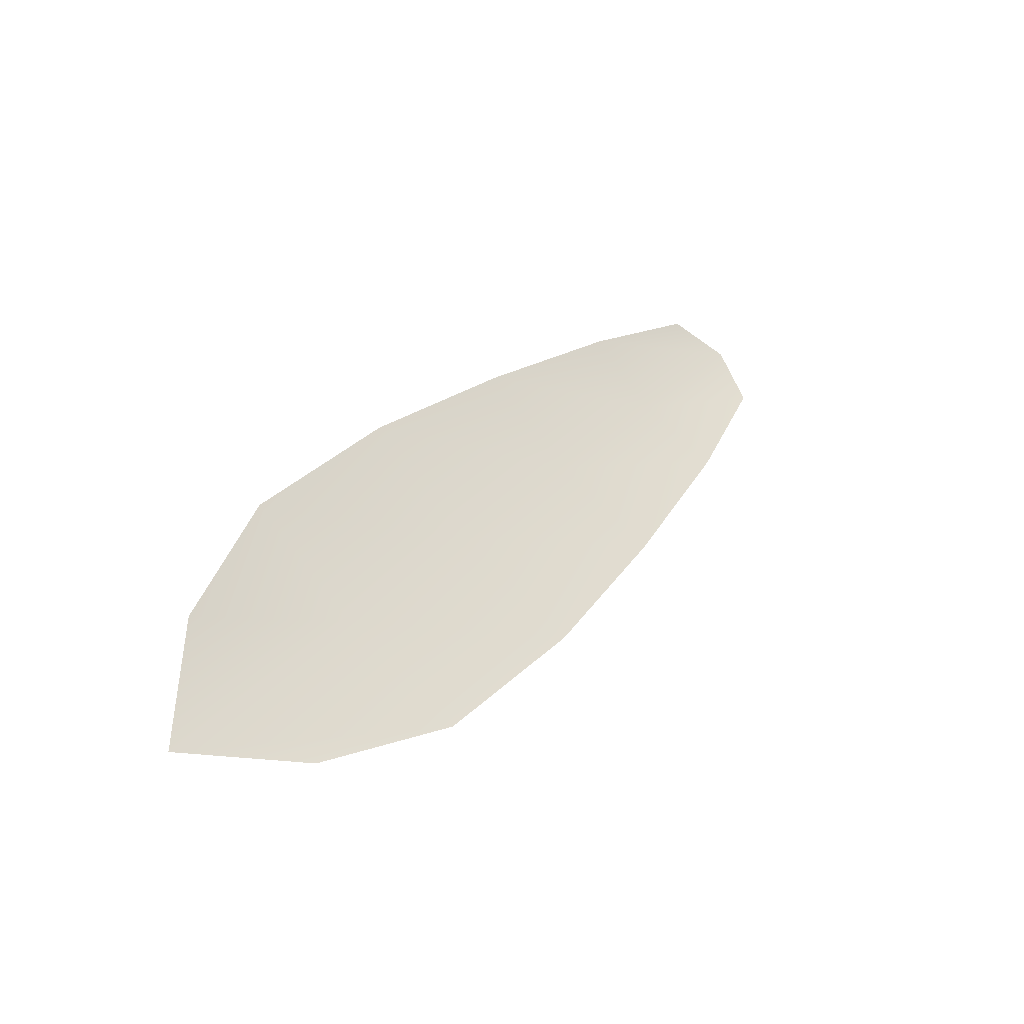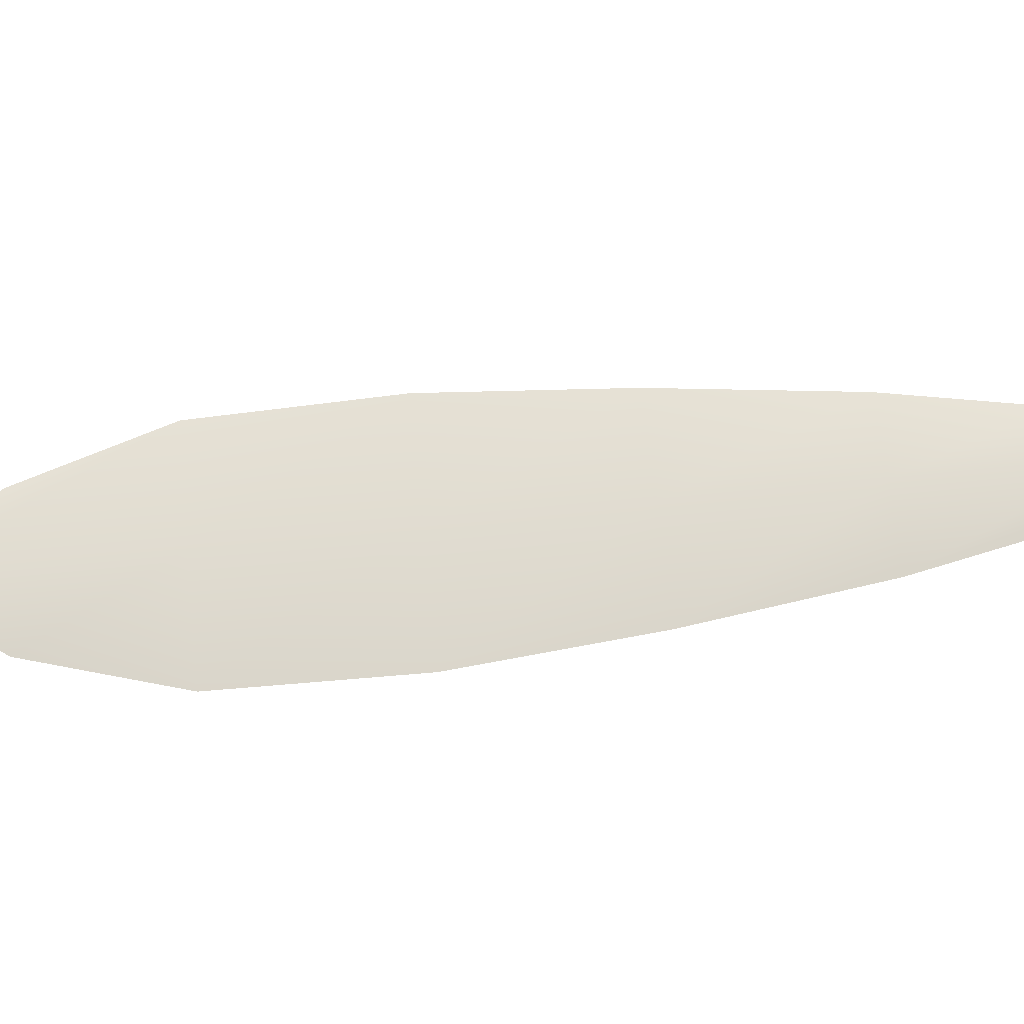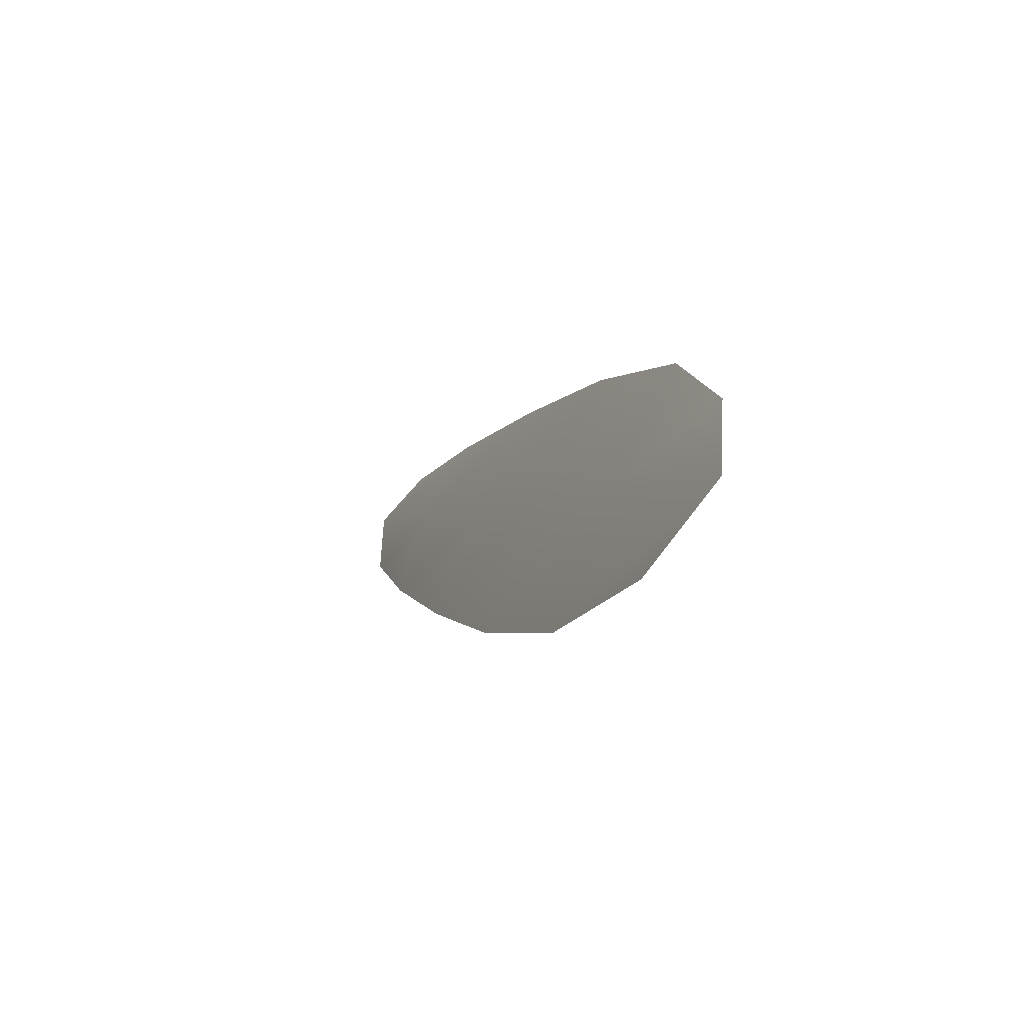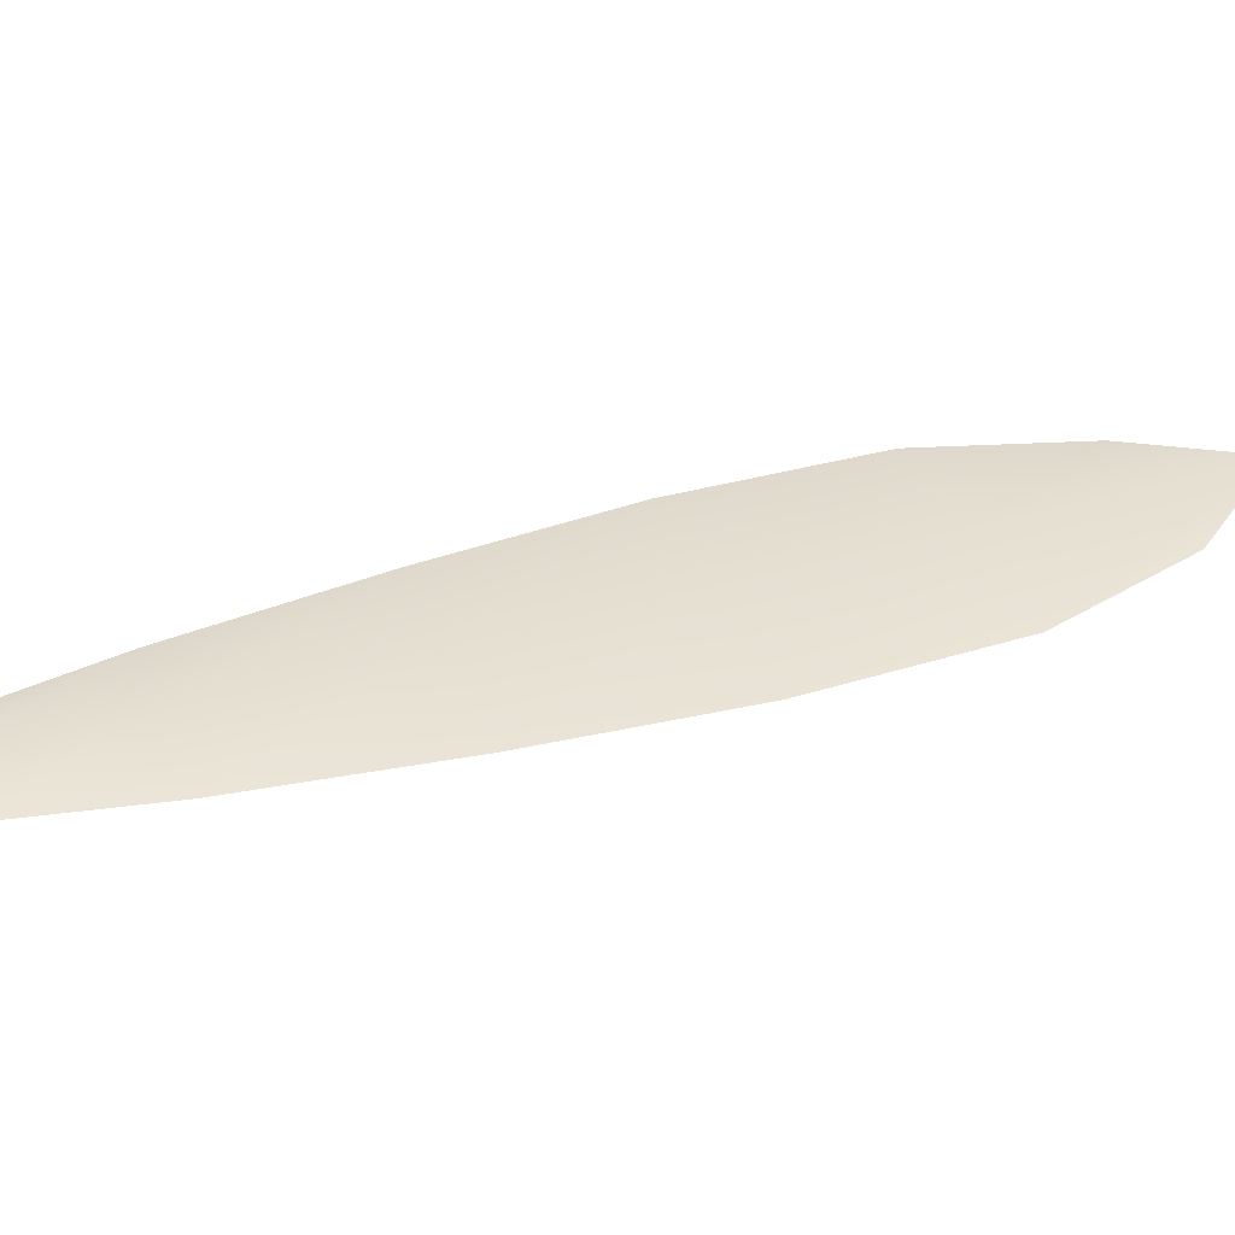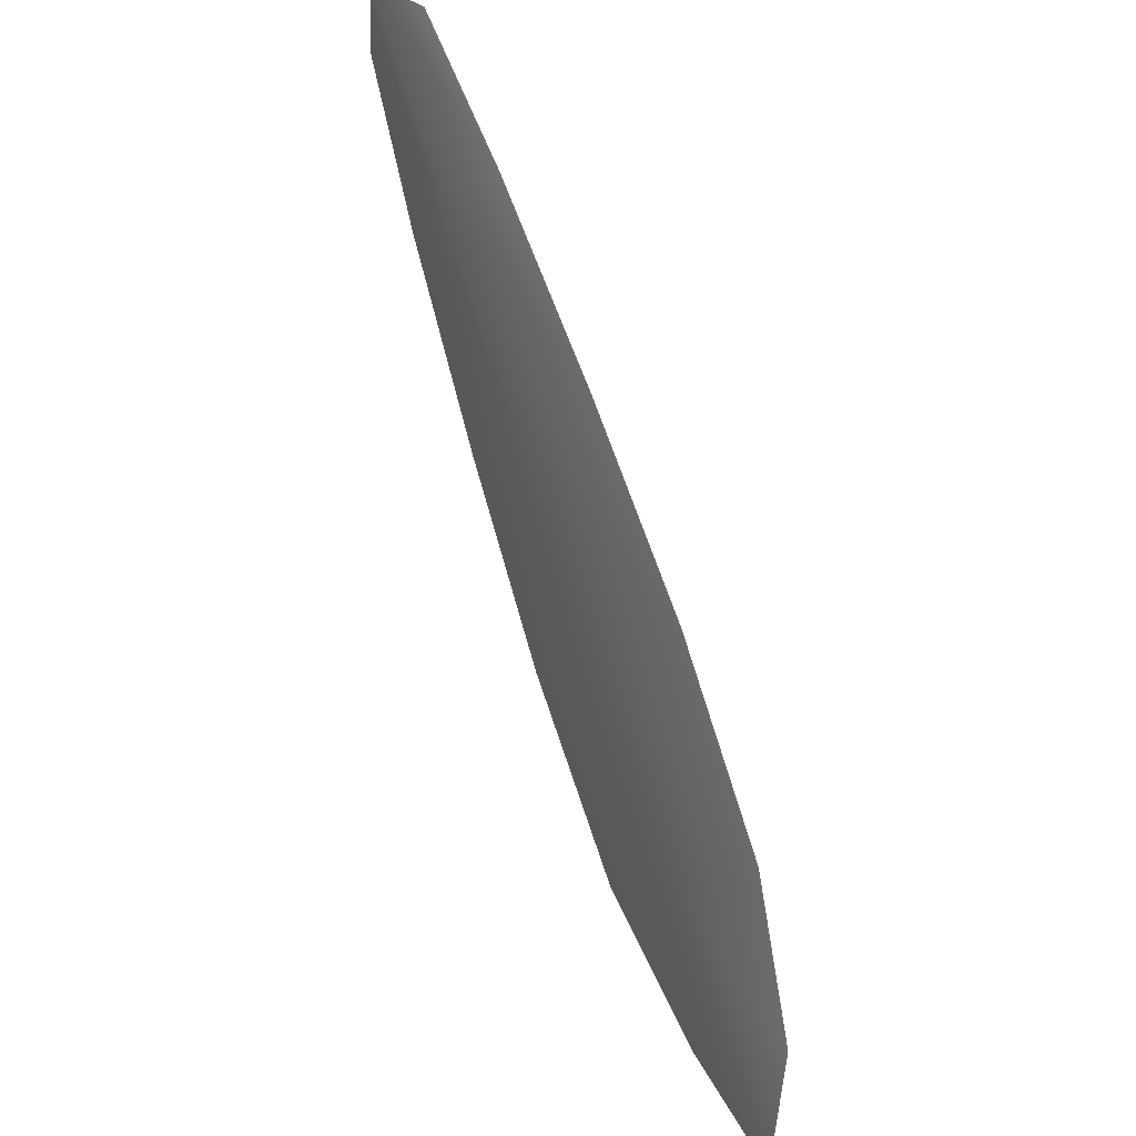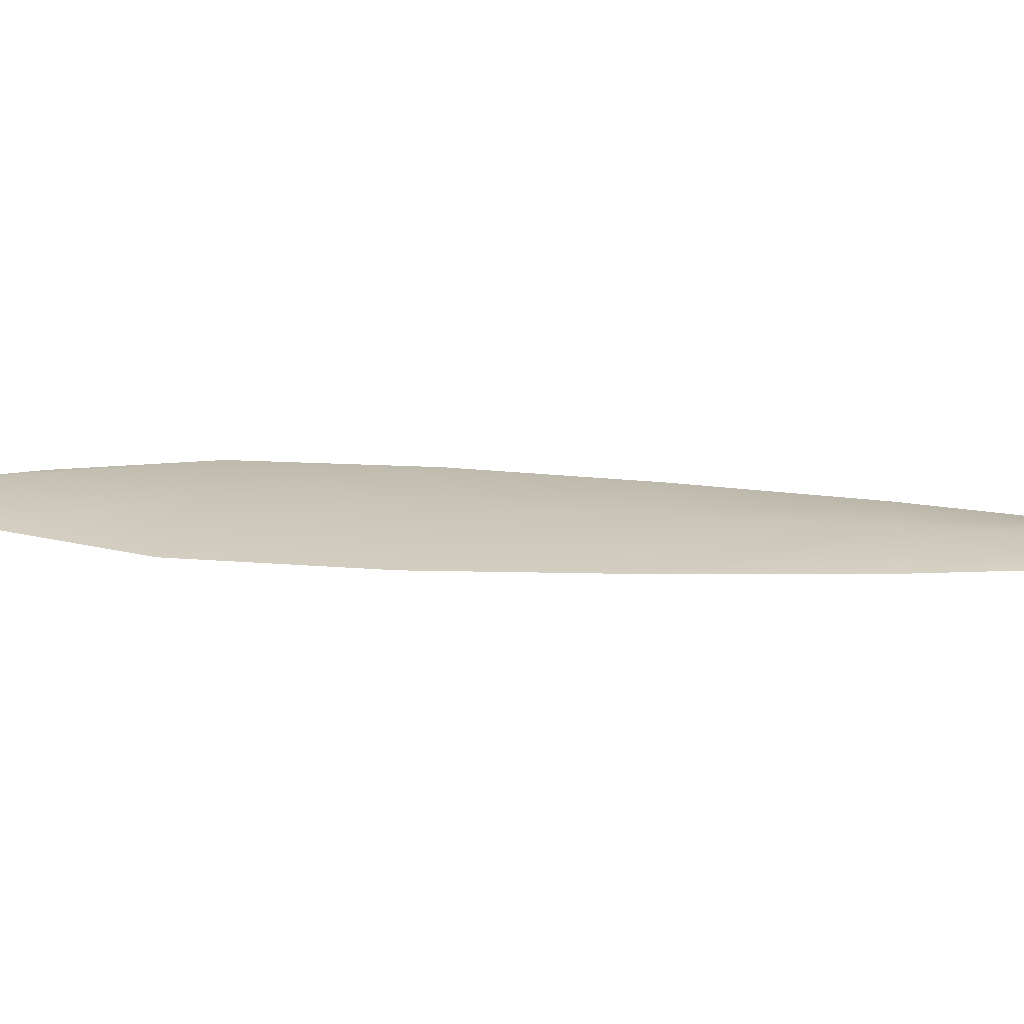
<metadata>
{"format":"obj","ext":"obj","renderer":"f3d","projection":"perspective","resolution":1024,"background":"white","views":[{"elev":-45.5,"azim":144.0,"up":"+Y"},{"elev":69.0,"azim":118.7,"up":"+Z"},{"elev":-60.7,"azim":60.2,"up":"+Y"},{"elev":37.9,"azim":-75.4,"up":"+Z"},{"elev":28.8,"azim":55.9,"up":"+Y"},{"elev":19.8,"azim":131.5,"up":"+Z"}]}
</metadata>
<code>
o feather_flight_secondary_017
v 0.2795 0.2394 0.09118
v 0.2735 0.2352 0.09123
v 0.3145 0.1915 0.0914
v 0.3064 0.1858 0.09147
v 0.2748 0.2398 0.09183
v 0.3143 0.1832 0.09209
v 0.2869 0.2323 0.0912
v 0.2957 0.2225 0.09124
v 0.3041 0.2124 0.09128
v 0.3113 0.2015 0.09133
v 0.2981 0.1923 0.09145
v 0.2904 0.2029 0.09141
v 0.2838 0.2142 0.09135
v 0.2777 0.2259 0.09129
v 0.2823 0.2291 0.09188
v 0.2898 0.2183 0.09193
v 0.2972 0.2076 0.09198
v 0.3047 0.1969 0.09203
f 18 10 3 6
f 11 18 6 4
f 5 1 7 15
f 15 7 8 16
f 16 8 9 17
f 17 9 10 18
f 2 5 15 14
f 14 15 16 13
f 13 16 17 12
f 12 17 18 11

</code>
